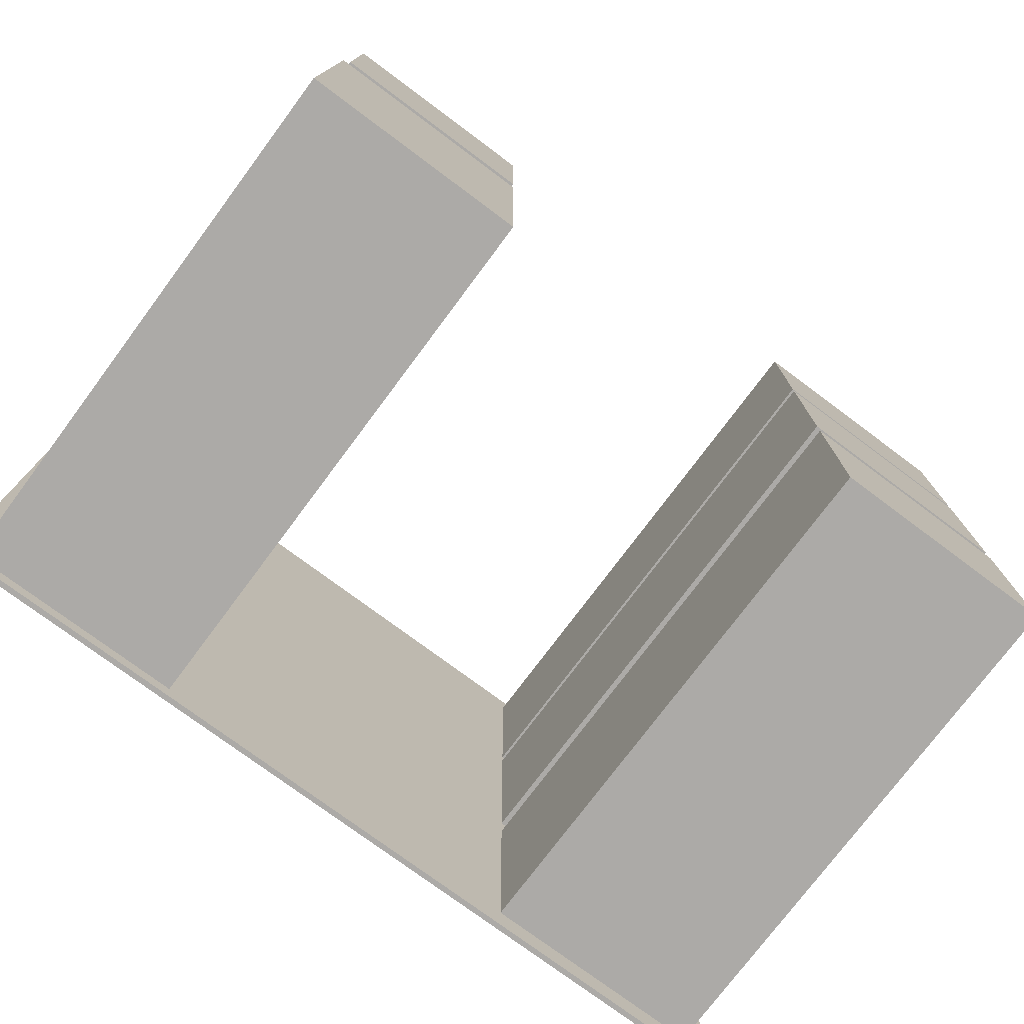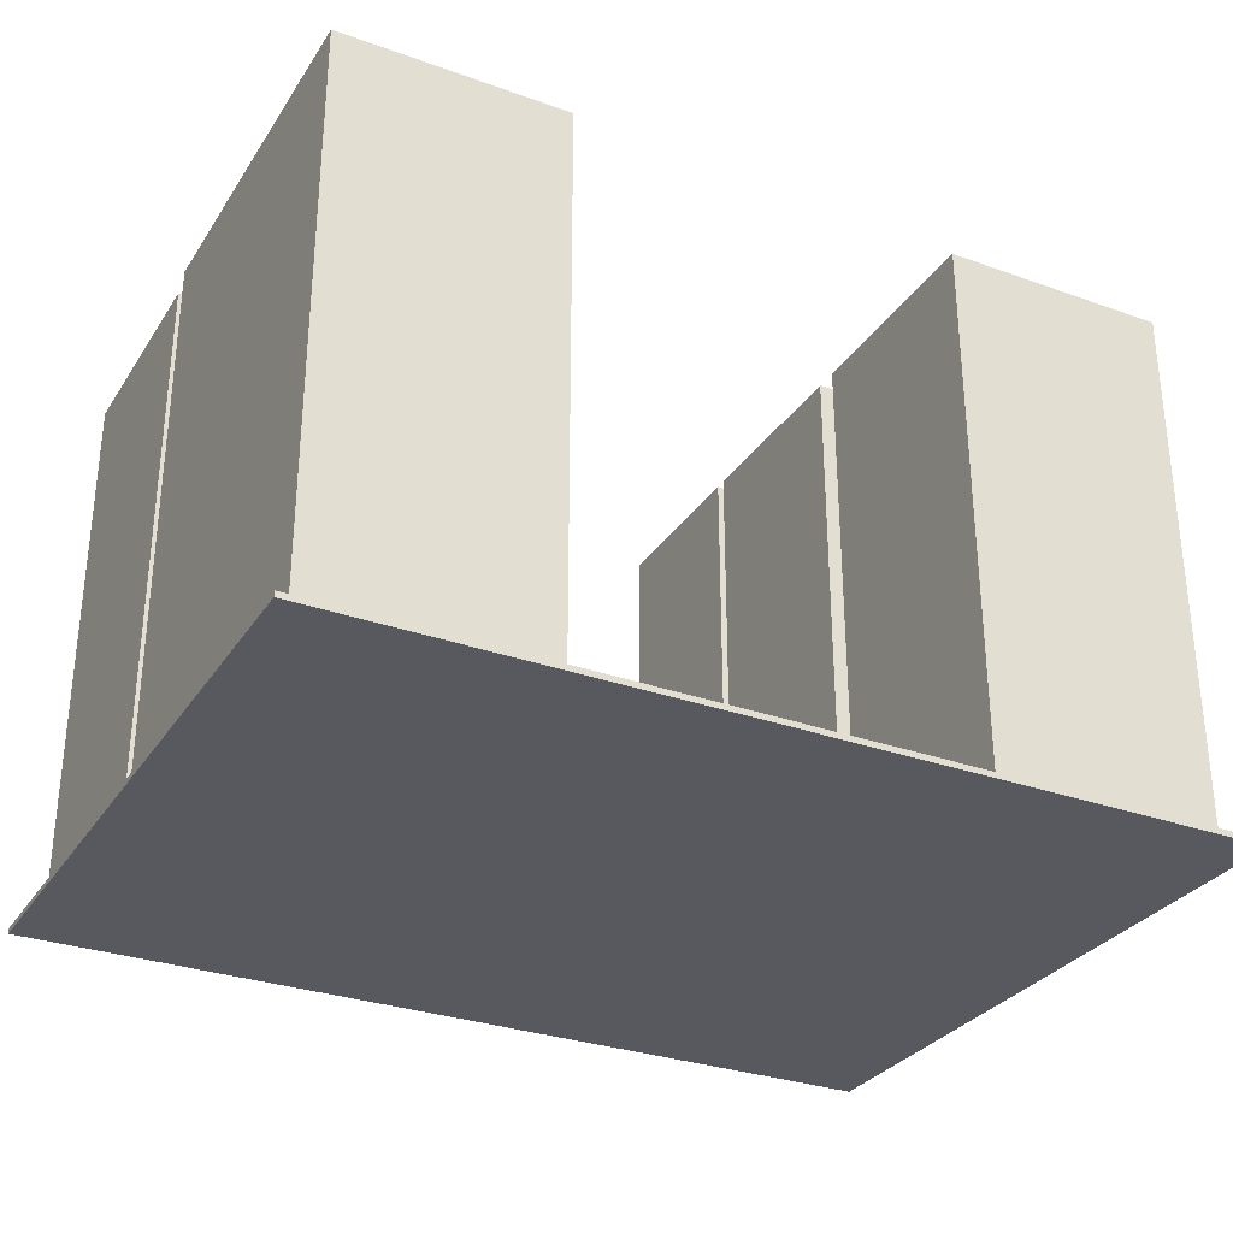
<metadata>
{"format":"obj","ext":"obj","renderer":"f3d","projection":"perspective","resolution":1024,"background":"white","views":[{"elev":-76.0,"azim":143.3,"up":"+Z"},{"elev":-30.4,"azim":152.6,"up":"+Y"}]}
</metadata>
<code>
o
v -8 0 6
v -8 0 -6
v -8 0.1 6
v -8 0.1 -6
v -7.5 0.1 5.6
v -7.5 0.1 2.4
v -7.5 0.1 2.2
v -7.5 0.1 -1.3
v -7.5 0.1 -1.7
v -7.5 0.1 -5.5
v -7.5 10 5.6
v -7.5 10 2.4
v -7.5 10 2.2
v -7.5 10 -1.3
v -7.5 10 -1.7
v -7.5 10 -5.5
v 3.7 0.1 5.4
v 3.7 0.1 1.4
v 3.7 0.1 0.8
v 3.7 0.1 -5.7
v 3.7 10 5.4
v 3.7 10 1.4
v 3.7 10 0.8
v 3.7 10 -5.7
v -3.4 0.1 5.6
v -3.4 0.1 2.4
v -3.4 0.1 2.2
v -3.4 0.1 -1.3
v -3.4 0.1 -1.7
v -3.4 0.1 -5.5
v -3.4 10 5.6
v -3.4 10 2.4
v -3.4 10 2.2
v -3.4 10 -1.3
v -3.4 10 -1.7
v -3.4 10 -5.5
v 7.6 0.1 5.4
v 7.6 0.1 1.4
v 7.6 10 5.4
v 7.6 10 1.4
v 7.7 0.1 0.8
v 7.7 0.1 -5.7
v 7.7 10 0.8
v 7.7 10 -5.7
v 8 0 6
v 8 0 -6
v 8 0.1 6
v 8 0.1 -6
v -8 0 6
v -8 0.1 6
v -3 0 6
v -3 0.1 6
v 3.2 0 6
v 3.2 0.1 6
v 8 0 6
v 8 0.1 6
v -7.5 0.1 5.6
v -7.5 10 5.6
v -3.4 0.1 5.6
v -3.4 10 5.6
v 3.7 0.1 5.4
v 3.7 10 5.4
v 7.6 0.1 5.4
v 7.6 10 5.4
v -7.5 0.1 2.2
v -7.5 10 2.2
v -3.4 0.1 2.2
v -3.4 10 2.2
v 3.7 0.1 0.8
v 3.7 10 0.8
v 7.7 0.1 0.8
v 7.7 10 0.8
v -7.5 0.1 -1.7
v -7.5 10 -1.7
v -3.4 0.1 -1.7
v -3.4 10 -1.7
v -7.5 0.1 2.4
v -7.5 10 2.4
v -3.4 0.1 2.4
v -3.4 10 2.4
v 3.7 0.1 1.4
v 3.7 10 1.4
v 7.6 0.1 1.4
v 7.6 10 1.4
v -7.5 0.1 -1.3
v -7.5 10 -1.3
v -3.4 0.1 -1.3
v -3.4 10 -1.3
v -7.5 0.1 -5.5
v -7.5 10 -5.5
v -3.4 0.1 -5.5
v -3.4 10 -5.5
v 3.7 0.1 -5.7
v 3.7 10 -5.7
v 7.7 0.1 -5.7
v 7.7 10 -5.7
v -8 0 -6
v -8 0.1 -6
v -3 0 -6
v -3 0.1 -6
v -1.2 0 -6
v -1.2 0.1 -6
v -1.1 0 -6
v -1.1 0.1 -6
v -1 0 -6
v -1 0.1 -6
v 1 0 -6
v 1 0.1 -6
v 1.2 0 -6
v 1.2 0.1 -6
v 3.2 0 -6
v 3.2 0.1 -6
v 8 0 -6
v 8 0.1 -6
v -8 0 6
v -3 0 6
v 3.2 0 6
v 8 0 6
v -1.2 0 5.8
v -1.1 0 5.8
v -1 0 5.8
v 1 0 5.8
v 1.2 0 5.8
v -1.2 0 5.2
v -1.1 0 5.2
v -1 0 5.2
v 1 0 5.2
v 1.2 0 5.2
v -1.2 0 5
v -1.1 0 5
v -1 0 5
v 1 0 5
v 1.2 0 5
v -1.2 0 4.4
v -1.1 0 4.4
v -1 0 4.4
v 1 0 4.4
v 1.2 0 4.4
v -1.2 0 4.2
v -1.1 0 4.2
v -1 0 4.2
v 1 0 4.2
v 1.2 0 4.2
v -1.2 0 3.6
v -1.1 0 3.6
v -1 0 3.6
v 1 0 3.6
v 1.2 0 3.6
v -1.2 0 3.4
v -1.1 0 3.4
v -1 0 3.4
v 1 0 3.4
v 1.2 0 3.4
v -1.2 0 2.8
v -1.1 0 2.8
v -1 0 2.8
v 1 0 2.8
v 1.2 0 2.8
v -1.2 0 2.6
v -1.1 0 2.6
v -1 0 2.6
v 1 0 2.6
v 1.2 0 2.6
v -1.2 0 2
v -1.1 0 2
v -1 0 2
v 1 0 2
v 1.2 0 2
v -1.2 0 1.8
v -1.1 0 1.8
v -1 0 1.8
v 1 0 1.8
v 1.2 0 1.8
v -1.2 0 1.2
v -1.1 0 1.2
v -1 0 1.2
v 1 0 1.2
v 1.2 0 1.2
v -1.2 0 1
v -1.1 0 1
v -1 0 1
v 1 0 1
v 1.2 0 1
v -1.2 0 0.4
v -1.1 0 0.4
v -1 0 0.4
v 1 0 0.4
v 1.2 0 0.4
v -1.2 0 0.2
v -1.1 0 0.2
v -1 0 0.2
v 1 0 0.2
v 1.2 0 0.2
v -1.2 0 -0.4
v -1.1 0 -0.4
v -1 0 -0.4
v 1 0 -0.4
v 1.2 0 -0.4
v -1.2 0 -0.6
v -1.1 0 -0.6
v -1 0 -0.6
v 1 0 -0.6
v 1.2 0 -0.6
v -1.2 0 -1.2
v -1.1 0 -1.2
v -1 0 -1.2
v 1 0 -1.2
v 1.2 0 -1.2
v -1.2 0 -1.4
v -1.1 0 -1.4
v -1 0 -1.4
v 1 0 -1.4
v 1.2 0 -1.4
v -1.2 0 -2
v -1.1 0 -2
v -1 0 -2
v 1 0 -2
v 1.2 0 -2
v -1.2 0 -2.2
v -1.1 0 -2.2
v -1 0 -2.2
v 1 0 -2.2
v 1.2 0 -2.2
v -1.2 0 -2.8
v -1.1 0 -2.8
v -1 0 -2.8
v 1 0 -2.8
v 1.2 0 -2.8
v -1.2 0 -3
v -1.1 0 -3
v -1 0 -3
v 1 0 -3
v 1.2 0 -3
v -1.2 0 -3.6
v -1.1 0 -3.6
v -1 0 -3.6
v 1 0 -3.6
v 1.2 0 -3.6
v -1.2 0 -3.8
v -1.1 0 -3.8
v -1 0 -3.8
v 1 0 -3.8
v 1.2 0 -3.8
v -1.2 0 -4.4
v -1.1 0 -4.4
v -1 0 -4.4
v 1 0 -4.4
v 1.2 0 -4.4
v -1.2 0 -4.6
v -1.1 0 -4.6
v -1 0 -4.6
v 1 0 -4.6
v 1.2 0 -4.6
v -1.2 0 -5.2
v -1.1 0 -5.2
v -1 0 -5.2
v 1 0 -5.2
v 1.2 0 -5.2
v -1.2 0 -5.4
v -1.1 0 -5.4
v -1 0 -5.4
v 1 0 -5.4
v 1.2 0 -5.4
v -8 0 -6
v -3 0 -6
v -1.2 0 -6
v -1.1 0 -6
v -1 0 -6
v 1 0 -6
v 1.2 0 -6
v 3.2 0 -6
v 8 0 -6
v -8 0.1 6
v -3 0.1 6
v 3.2 0.1 6
v 8 0.1 6
v -1.2 0.1 5.8
v -1.1 0.1 5.8
v -1 0.1 5.8
v 1 0.1 5.8
v 1.2 0.1 5.8
v -7.5 0.1 5.6
v -3.4 0.1 5.6
v 3.7 0.1 5.4
v 7.6 0.1 5.4
v -1.2 0.1 5.2
v -1.1 0.1 5.2
v -1 0.1 5.2
v 1 0.1 5.2
v 1.2 0.1 5.2
v -1.2 0.1 5
v -1.1 0.1 5
v -1 0.1 5
v 1 0.1 5
v 1.2 0.1 5
v -1.2 0.1 4.4
v -1.1 0.1 4.4
v -1 0.1 4.4
v 1 0.1 4.4
v 1.2 0.1 4.4
v -1.2 0.1 4.2
v -1.1 0.1 4.2
v -1 0.1 4.2
v 1 0.1 4.2
v 1.2 0.1 4.2
v -1.2 0.1 3.6
v -1.1 0.1 3.6
v -1 0.1 3.6
v 1 0.1 3.6
v 1.2 0.1 3.6
v -1.2 0.1 3.4
v -1.1 0.1 3.4
v -1 0.1 3.4
v 1 0.1 3.4
v 1.2 0.1 3.4
v -1.2 0.1 2.8
v -1.1 0.1 2.8
v -1 0.1 2.8
v 1 0.1 2.8
v 1.2 0.1 2.8
v -1.2 0.1 2.6
v -1.1 0.1 2.6
v -1 0.1 2.6
v 1 0.1 2.6
v 1.2 0.1 2.6
v -7.5 0.1 2.4
v -3.4 0.1 2.4
v -7.5 0.1 2.2
v -3.4 0.1 2.2
v -1.2 0.1 2
v -1.1 0.1 2
v -1 0.1 2
v 1 0.1 2
v 1.2 0.1 2
v -1.2 0.1 1.8
v -1.1 0.1 1.8
v -1 0.1 1.8
v 1 0.1 1.8
v 1.2 0.1 1.8
v 3.7 0.1 1.4
v 7.6 0.1 1.4
v -1.2 0.1 1.2
v -1.1 0.1 1.2
v -1 0.1 1.2
v 1 0.1 1.2
v 1.2 0.1 1.2
v -1.2 0.1 1
v -1.1 0.1 1
v -1 0.1 1
v 1 0.1 1
v 1.2 0.1 1
v 3.7 0.1 0.8
v 7.7 0.1 0.8
v -1.2 0.1 0.4
v -1.1 0.1 0.4
v -1 0.1 0.4
v 1 0.1 0.4
v 1.2 0.1 0.4
v -1.2 0.1 0.2
v -1.1 0.1 0.2
v -1 0.1 0.2
v 1 0.1 0.2
v 1.2 0.1 0.2
v -1.2 0.1 -0.4
v -1.1 0.1 -0.4
v -1 0.1 -0.4
v 1 0.1 -0.4
v 1.2 0.1 -0.4
v -1.2 0.1 -0.6
v -1.1 0.1 -0.6
v -1 0.1 -0.6
v 1 0.1 -0.6
v 1.2 0.1 -0.6
v -1.2 0.1 -1.2
v -1.1 0.1 -1.2
v -1 0.1 -1.2
v 1 0.1 -1.2
v 1.2 0.1 -1.2
v -7.5 0.1 -1.3
v -3.4 0.1 -1.3
v -1.2 0.1 -1.4
v -1.1 0.1 -1.4
v -1 0.1 -1.4
v 1 0.1 -1.4
v 1.2 0.1 -1.4
v -7.5 0.1 -1.7
v -3.4 0.1 -1.7
v -1.2 0.1 -2
v -1.1 0.1 -2
v -1 0.1 -2
v 1 0.1 -2
v 1.2 0.1 -2
v -1.2 0.1 -2.2
v -1.1 0.1 -2.2
v -1 0.1 -2.2
v 1 0.1 -2.2
v 1.2 0.1 -2.2
v -1.2 0.1 -2.8
v -1.1 0.1 -2.8
v -1 0.1 -2.8
v 1 0.1 -2.8
v 1.2 0.1 -2.8
v -1.2 0.1 -3
v -1.1 0.1 -3
v -1 0.1 -3
v 1 0.1 -3
v 1.2 0.1 -3
v -1.2 0.1 -3.6
v -1.1 0.1 -3.6
v -1 0.1 -3.6
v 1 0.1 -3.6
v 1.2 0.1 -3.6
v -1.2 0.1 -3.8
v -1.1 0.1 -3.8
v -1 0.1 -3.8
v 1 0.1 -3.8
v 1.2 0.1 -3.8
v -1.2 0.1 -4.4
v -1.1 0.1 -4.4
v -1 0.1 -4.4
v 1 0.1 -4.4
v 1.2 0.1 -4.4
v -1.2 0.1 -4.6
v -1.1 0.1 -4.6
v -1 0.1 -4.6
v 1 0.1 -4.6
v 1.2 0.1 -4.6
v -1.2 0.1 -5.2
v -1.1 0.1 -5.2
v -1 0.1 -5.2
v 1 0.1 -5.2
v 1.2 0.1 -5.2
v -1.2 0.1 -5.4
v -1.1 0.1 -5.4
v -1 0.1 -5.4
v 1 0.1 -5.4
v 1.2 0.1 -5.4
v -7.5 0.1 -5.5
v -3.4 0.1 -5.5
v 3.7 0.1 -5.7
v 7.7 0.1 -5.7
v -8 0.1 -6
v -3 0.1 -6
v -1.2 0.1 -6
v -1.1 0.1 -6
v -1 0.1 -6
v 1 0.1 -6
v 1.2 0.1 -6
v 3.2 0.1 -6
v 8 0.1 -6
v -7.5 10 5.6
v -3.4 10 5.6
v 3.7 10 5.4
v 7.6 10 5.4
v -7.5 10 2.4
v -3.4 10 2.4
v -7.5 10 2.2
v -3.4 10 2.2
v 3.7 10 1.4
v 7.6 10 1.4
v 3.7 10 0.8
v 7.7 10 0.8
v -7.5 10 -1.3
v -3.4 10 -1.3
v -7.5 10 -1.7
v -3.4 10 -1.7
v -7.5 10 -5.5
v -3.4 10 -5.5
v 3.7 10 -5.7
v 7.7 10 -5.7
f 3 2 1
f 4 2 3
f 11 6 5
f 12 6 11
f 13 8 7
f 14 8 13
f 15 10 9
f 16 10 15
f 21 18 17
f 22 18 21
f 23 20 19
f 24 20 23
f 25 26 31
f 31 26 32
f 27 28 33
f 33 28 34
f 29 30 35
f 35 30 36
f 37 38 39
f 39 38 40
f 41 42 43
f 43 42 44
f 45 46 47
f 47 46 48
f 51 50 49
f 52 50 51
f 53 52 51
f 54 52 53
f 55 54 53
f 56 54 55
f 59 58 57
f 60 58 59
f 63 62 61
f 64 62 63
f 67 66 65
f 68 66 67
f 71 70 69
f 72 70 71
f 75 74 73
f 76 74 75
f 77 78 79
f 79 78 80
f 81 82 83
f 83 82 84
f 85 86 87
f 87 86 88
f 89 90 91
f 91 90 92
f 93 94 95
f 95 94 96
f 97 98 99
f 99 98 100
f 99 100 101
f 101 100 102
f 101 102 103
f 103 102 104
f 103 104 105
f 105 104 106
f 105 106 107
f 107 106 108
f 107 108 109
f 109 108 110
f 109 110 111
f 111 110 112
f 111 112 113
f 113 112 114
f 119 117 116
f 120 117 119
f 121 117 120
f 122 117 121
f 123 117 122
f 124 119 116
f 124 120 119
f 125 121 120
f 125 120 124
f 126 122 121
f 126 121 125
f 127 123 122
f 127 122 126
f 128 117 123
f 128 123 127
f 129 127 126
f 129 126 125
f 129 128 127
f 129 125 124
f 129 124 116
f 130 128 129
f 131 128 130
f 132 128 131
f 133 117 128
f 133 128 132
f 134 129 116
f 134 130 129
f 135 131 130
f 135 130 134
f 136 132 131
f 136 131 135
f 137 133 132
f 137 132 136
f 138 117 133
f 138 133 137
f 139 135 134
f 139 137 136
f 139 138 137
f 139 134 116
f 139 136 135
f 140 138 139
f 141 138 140
f 142 138 141
f 143 117 138
f 143 138 142
f 144 139 116
f 144 140 139
f 145 141 140
f 145 140 144
f 146 142 141
f 146 141 145
f 147 143 142
f 147 142 146
f 148 117 143
f 148 143 147
f 149 145 144
f 149 147 146
f 149 148 147
f 149 144 116
f 149 146 145
f 150 148 149
f 151 148 150
f 152 148 151
f 153 117 148
f 153 148 152
f 154 149 116
f 154 150 149
f 155 151 150
f 155 150 154
f 156 152 151
f 156 151 155
f 157 153 152
f 157 152 156
f 158 117 153
f 158 153 157
f 159 155 154
f 159 157 156
f 159 158 157
f 159 154 116
f 159 156 155
f 160 158 159
f 161 158 160
f 162 158 161
f 163 117 158
f 163 158 162
f 164 159 116
f 164 160 159
f 165 161 160
f 165 160 164
f 166 162 161
f 166 161 165
f 167 163 162
f 167 162 166
f 168 117 163
f 168 163 167
f 169 165 164
f 169 167 166
f 169 168 167
f 169 164 116
f 169 166 165
f 170 168 169
f 171 168 170
f 172 168 171
f 173 117 168
f 173 168 172
f 174 169 116
f 174 170 169
f 175 171 170
f 175 170 174
f 176 172 171
f 176 171 175
f 177 173 172
f 177 172 176
f 178 117 173
f 178 173 177
f 179 175 174
f 179 177 176
f 179 178 177
f 179 174 116
f 179 176 175
f 180 178 179
f 181 178 180
f 182 178 181
f 183 117 178
f 183 178 182
f 184 179 116
f 184 180 179
f 185 181 180
f 185 180 184
f 186 182 181
f 186 181 185
f 187 183 182
f 187 182 186
f 188 117 183
f 188 183 187
f 189 185 184
f 189 187 186
f 189 188 187
f 189 184 116
f 189 186 185
f 190 188 189
f 191 188 190
f 192 188 191
f 193 117 188
f 193 188 192
f 194 189 116
f 194 190 189
f 195 191 190
f 195 190 194
f 196 192 191
f 196 191 195
f 197 193 192
f 197 192 196
f 198 117 193
f 198 193 197
f 199 195 194
f 199 197 196
f 199 198 197
f 199 194 116
f 199 196 195
f 200 198 199
f 201 198 200
f 202 198 201
f 203 117 198
f 203 198 202
f 204 199 116
f 204 200 199
f 205 201 200
f 205 200 204
f 206 202 201
f 206 201 205
f 207 203 202
f 207 202 206
f 208 117 203
f 208 203 207
f 209 205 204
f 209 207 206
f 209 208 207
f 209 204 116
f 209 206 205
f 210 208 209
f 211 208 210
f 212 208 211
f 213 117 208
f 213 208 212
f 214 209 116
f 214 210 209
f 215 211 210
f 215 210 214
f 216 212 211
f 216 211 215
f 217 213 212
f 217 212 216
f 218 117 213
f 218 213 217
f 219 215 214
f 219 217 216
f 219 218 217
f 219 214 116
f 219 216 215
f 220 218 219
f 221 218 220
f 222 218 221
f 223 117 218
f 223 218 222
f 224 219 116
f 224 220 219
f 225 221 220
f 225 220 224
f 226 222 221
f 226 221 225
f 227 223 222
f 227 222 226
f 228 117 223
f 228 223 227
f 229 225 224
f 229 227 226
f 229 228 227
f 229 224 116
f 229 226 225
f 230 228 229
f 231 228 230
f 232 228 231
f 233 117 228
f 233 228 232
f 234 229 116
f 234 230 229
f 235 231 230
f 235 230 234
f 236 232 231
f 236 231 235
f 237 233 232
f 237 232 236
f 238 117 233
f 238 233 237
f 239 235 234
f 239 237 236
f 239 238 237
f 239 234 116
f 239 236 235
f 240 238 239
f 241 238 240
f 242 238 241
f 243 117 238
f 243 238 242
f 244 239 116
f 244 240 239
f 245 241 240
f 245 240 244
f 246 242 241
f 246 241 245
f 247 243 242
f 247 242 246
f 248 117 243
f 248 243 247
f 249 245 244
f 249 247 246
f 249 248 247
f 249 244 116
f 249 246 245
f 250 248 249
f 251 248 250
f 252 248 251
f 253 117 248
f 253 248 252
f 254 249 116
f 254 250 249
f 255 251 250
f 255 250 254
f 256 252 251
f 256 251 255
f 257 253 252
f 257 252 256
f 258 117 253
f 258 253 257
f 259 255 254
f 259 257 256
f 259 258 257
f 259 254 116
f 259 256 255
f 260 258 259
f 261 258 260
f 262 258 261
f 263 117 258
f 263 258 262
f 264 116 115
f 265 259 116
f 265 116 264
f 266 260 259
f 266 259 265
f 267 261 260
f 267 260 266
f 268 262 261
f 268 261 267
f 269 263 262
f 269 262 268
f 270 117 263
f 270 263 269
f 271 118 117
f 271 117 270
f 272 118 271
f 274 275 277
f 277 275 278
f 278 275 279
f 279 275 280
f 280 275 281
f 273 274 282
f 282 274 283
f 275 276 284
f 284 276 285
f 274 277 286
f 277 278 286
f 278 279 287
f 286 278 287
f 279 280 288
f 287 279 288
f 280 281 289
f 288 280 289
f 281 275 290
f 289 281 290
f 288 289 291
f 274 286 291
f 289 290 291
f 286 287 291
f 287 288 291
f 291 290 292
f 292 290 293
f 293 290 294
f 290 275 295
f 294 290 295
f 274 291 296
f 291 292 296
f 292 293 297
f 296 292 297
f 293 294 298
f 297 293 298
f 294 295 299
f 298 294 299
f 295 275 300
f 299 295 300
f 296 297 301
f 298 299 301
f 299 300 301
f 274 296 301
f 297 298 301
f 301 300 302
f 302 300 303
f 303 300 304
f 300 275 305
f 304 300 305
f 274 301 306
f 301 302 306
f 302 303 307
f 306 302 307
f 303 304 308
f 307 303 308
f 304 305 309
f 308 304 309
f 305 275 310
f 309 305 310
f 306 307 311
f 308 309 311
f 309 310 311
f 274 306 311
f 307 308 311
f 311 310 312
f 312 310 313
f 313 310 314
f 310 275 315
f 314 310 315
f 274 311 316
f 311 312 316
f 312 313 317
f 316 312 317
f 313 314 318
f 317 313 318
f 314 315 319
f 318 314 319
f 315 275 320
f 319 315 320
f 316 317 321
f 318 319 321
f 319 320 321
f 274 316 321
f 317 318 321
f 321 320 322
f 322 320 323
f 323 320 324
f 320 275 325
f 324 320 325
f 273 282 326
f 283 274 327
f 273 326 328
f 326 327 328
f 327 274 329
f 328 327 329
f 274 321 330
f 321 322 330
f 322 323 331
f 330 322 331
f 323 324 332
f 331 323 332
f 324 325 333
f 332 324 333
f 325 275 334
f 333 325 334
f 330 331 335
f 332 333 335
f 333 334 335
f 331 332 335
f 274 330 335
f 335 334 336
f 336 334 337
f 337 334 338
f 334 275 339
f 338 334 339
f 275 284 340
f 285 276 341
f 274 335 342
f 335 336 342
f 336 337 343
f 342 336 343
f 337 338 344
f 343 337 344
f 338 339 345
f 344 338 345
f 339 275 346
f 345 339 346
f 342 343 347
f 344 345 347
f 345 346 347
f 274 342 347
f 343 344 347
f 347 346 348
f 348 346 349
f 349 346 350
f 346 275 351
f 350 346 351
f 275 340 352
f 340 341 352
f 341 276 353
f 352 341 353
f 274 347 354
f 347 348 354
f 348 349 355
f 354 348 355
f 349 350 356
f 355 349 356
f 350 351 357
f 356 350 357
f 351 275 358
f 357 351 358
f 354 355 359
f 356 357 359
f 357 358 359
f 274 354 359
f 355 356 359
f 359 358 360
f 360 358 361
f 361 358 362
f 358 275 363
f 362 358 363
f 274 359 364
f 359 360 364
f 360 361 365
f 364 360 365
f 361 362 366
f 365 361 366
f 362 363 367
f 366 362 367
f 363 275 368
f 367 363 368
f 364 365 369
f 366 367 369
f 367 368 369
f 274 364 369
f 365 366 369
f 369 368 370
f 370 368 371
f 371 368 372
f 368 275 373
f 372 368 373
f 274 369 374
f 369 370 374
f 370 371 375
f 374 370 375
f 371 372 376
f 375 371 376
f 372 373 377
f 376 372 377
f 373 275 378
f 377 373 378
f 273 328 379
f 329 274 380
f 374 375 381
f 376 377 381
f 375 376 381
f 274 374 381
f 377 378 381
f 381 378 382
f 382 378 383
f 383 378 384
f 378 275 385
f 384 378 385
f 379 380 386
f 273 379 386
f 380 274 387
f 386 380 387
f 274 381 388
f 381 382 388
f 382 383 389
f 388 382 389
f 383 384 390
f 389 383 390
f 384 385 391
f 390 384 391
f 385 275 392
f 391 385 392
f 390 391 393
f 388 389 393
f 391 392 393
f 274 388 393
f 389 390 393
f 393 392 394
f 394 392 395
f 395 392 396
f 392 275 397
f 396 392 397
f 274 393 398
f 393 394 398
f 394 395 399
f 398 394 399
f 395 396 400
f 399 395 400
f 396 397 401
f 400 396 401
f 397 275 402
f 401 397 402
f 398 399 403
f 400 401 403
f 401 402 403
f 274 398 403
f 399 400 403
f 403 402 404
f 404 402 405
f 405 402 406
f 402 275 407
f 406 402 407
f 274 403 408
f 403 404 408
f 404 405 409
f 408 404 409
f 405 406 410
f 409 405 410
f 406 407 411
f 410 406 411
f 407 275 412
f 411 407 412
f 408 409 413
f 410 411 413
f 411 412 413
f 274 408 413
f 409 410 413
f 413 412 414
f 414 412 415
f 415 412 416
f 412 275 417
f 416 412 417
f 274 413 418
f 413 414 418
f 414 415 419
f 418 414 419
f 415 416 420
f 419 415 420
f 416 417 421
f 420 416 421
f 417 275 422
f 421 417 422
f 418 419 423
f 420 421 423
f 421 422 423
f 274 418 423
f 419 420 423
f 423 422 424
f 424 422 425
f 425 422 426
f 422 275 427
f 426 422 427
f 274 423 428
f 423 424 428
f 424 425 429
f 428 424 429
f 425 426 430
f 429 425 430
f 426 427 431
f 430 426 431
f 427 275 432
f 431 427 432
f 428 429 433
f 430 431 433
f 431 432 433
f 274 428 433
f 429 430 433
f 433 432 434
f 434 432 435
f 435 432 436
f 432 275 437
f 436 432 437
f 273 386 438
f 387 274 439
f 275 352 440
f 353 276 441
f 273 438 442
f 438 439 442
f 274 433 443
f 442 439 443
f 439 274 443
f 433 434 444
f 443 433 444
f 434 435 445
f 444 434 445
f 435 436 446
f 445 435 446
f 436 437 447
f 446 436 447
f 437 275 448
f 447 437 448
f 440 441 449
f 448 275 449
f 275 440 449
f 441 276 450
f 449 441 450
f 451 452 455
f 455 452 456
f 453 454 459
f 459 454 460
f 457 458 463
f 463 458 464
f 465 466 467
f 467 466 468
f 461 462 469
f 469 462 470

</code>
